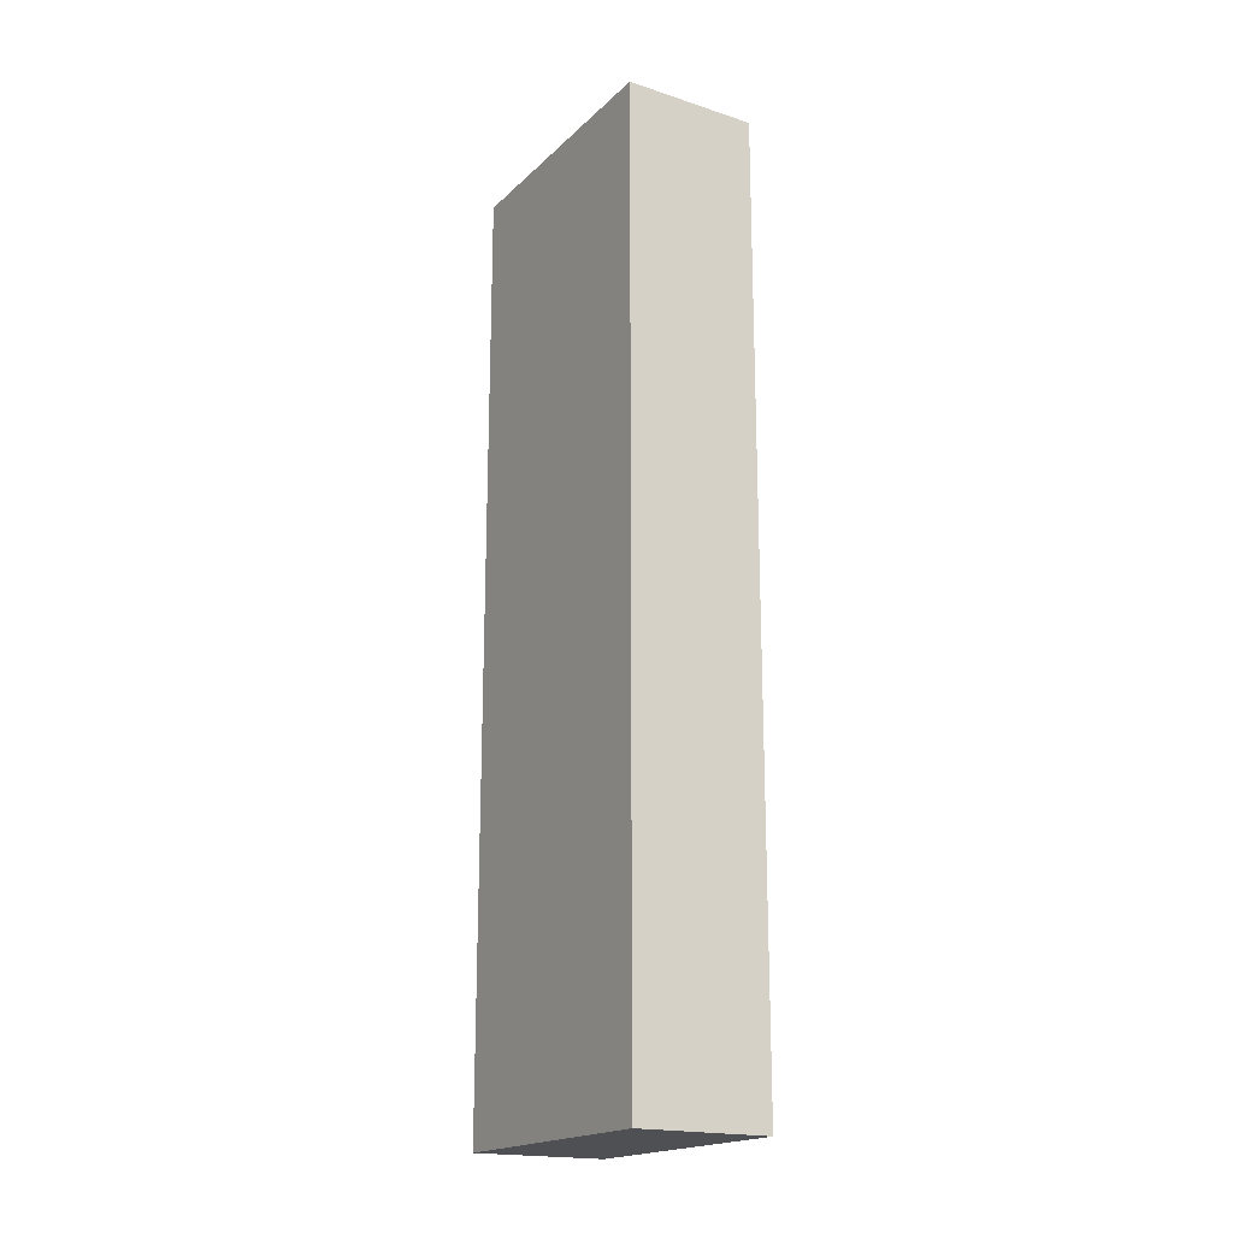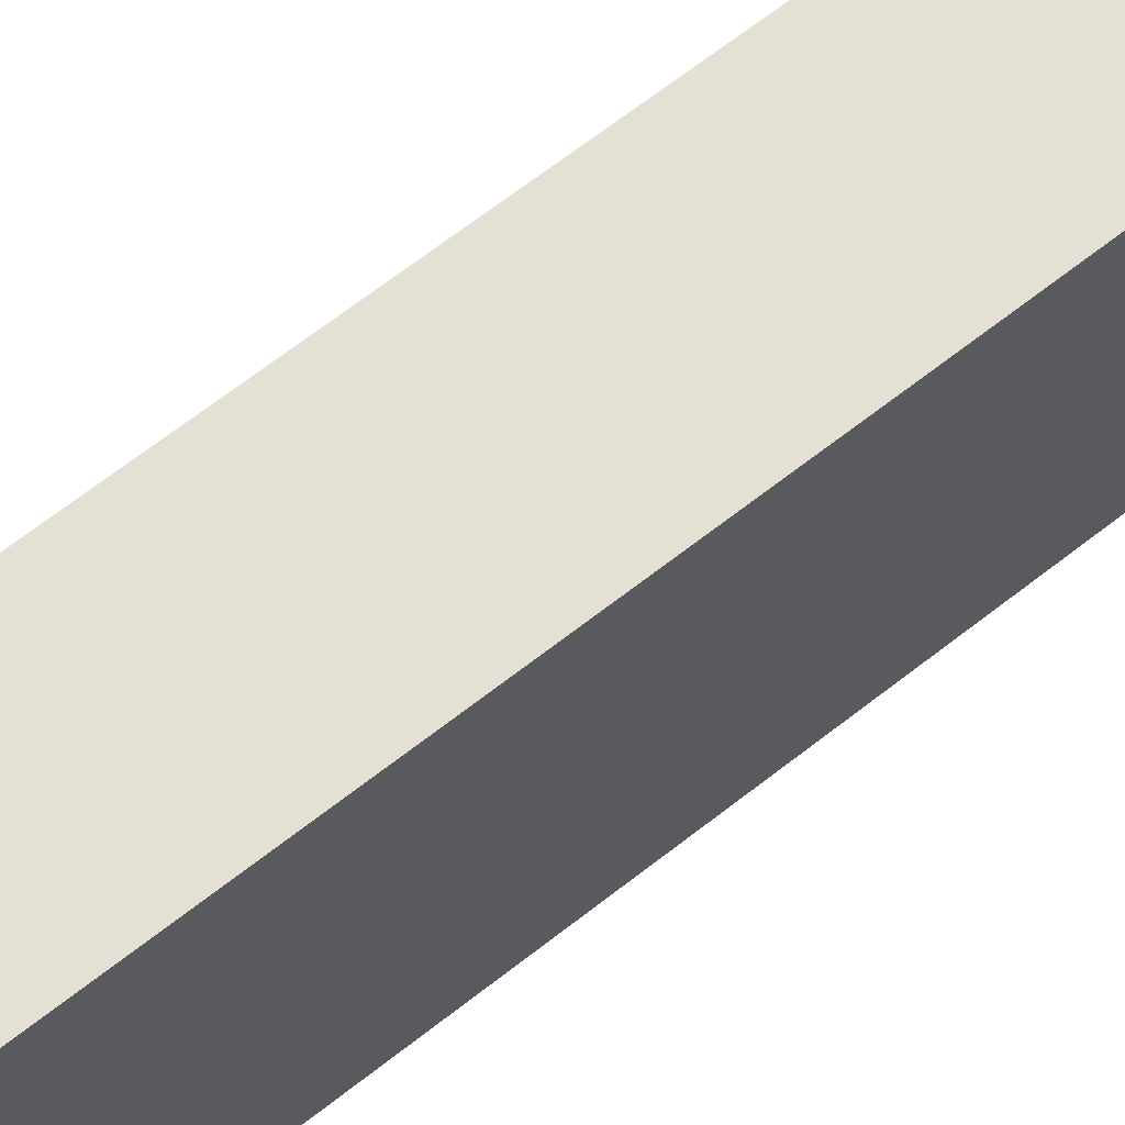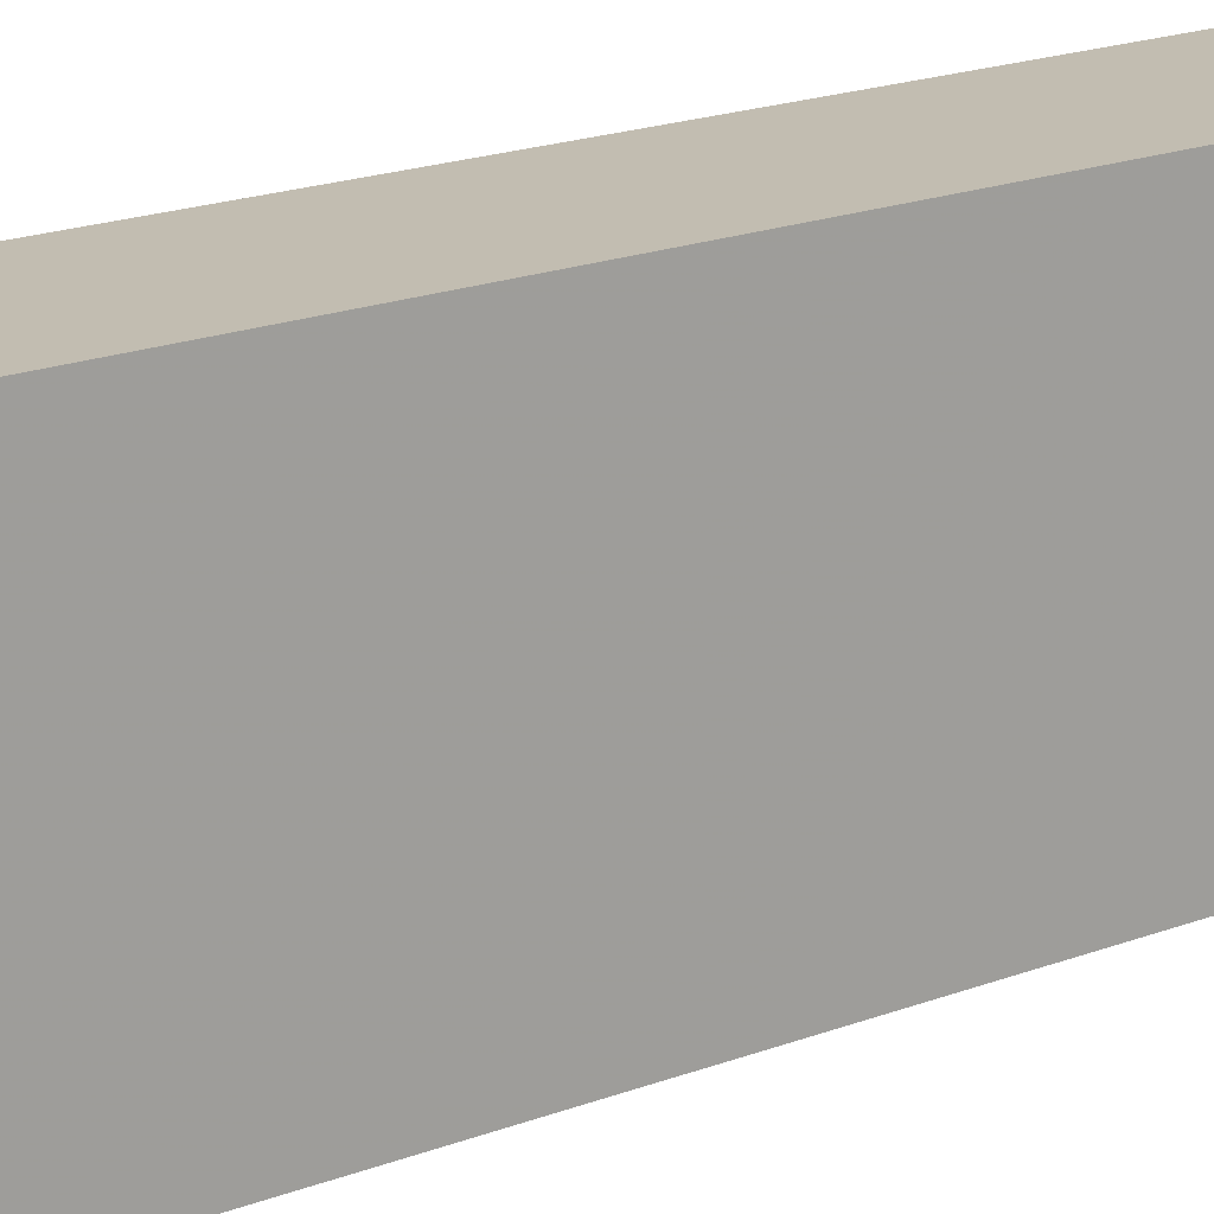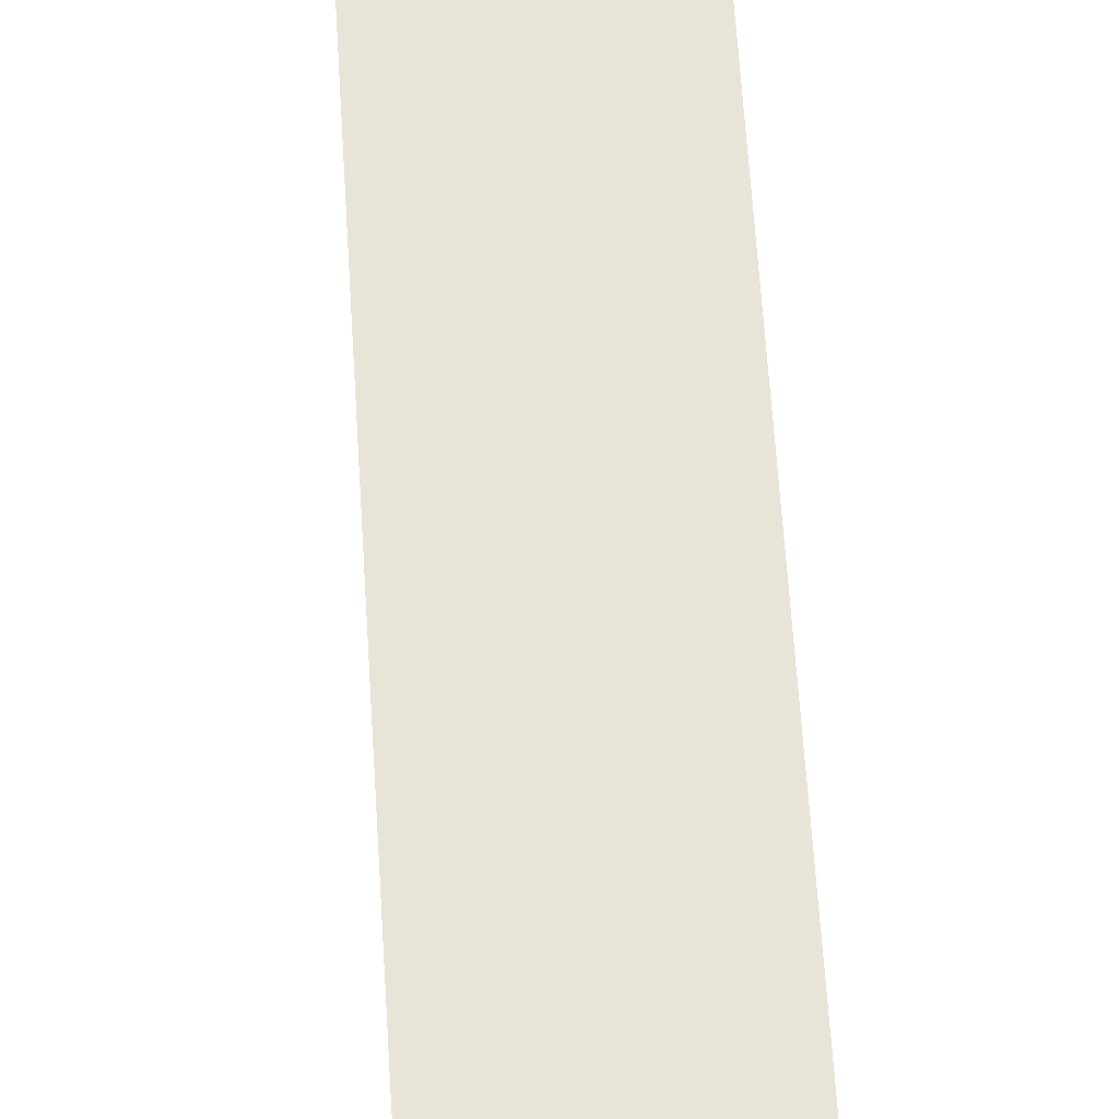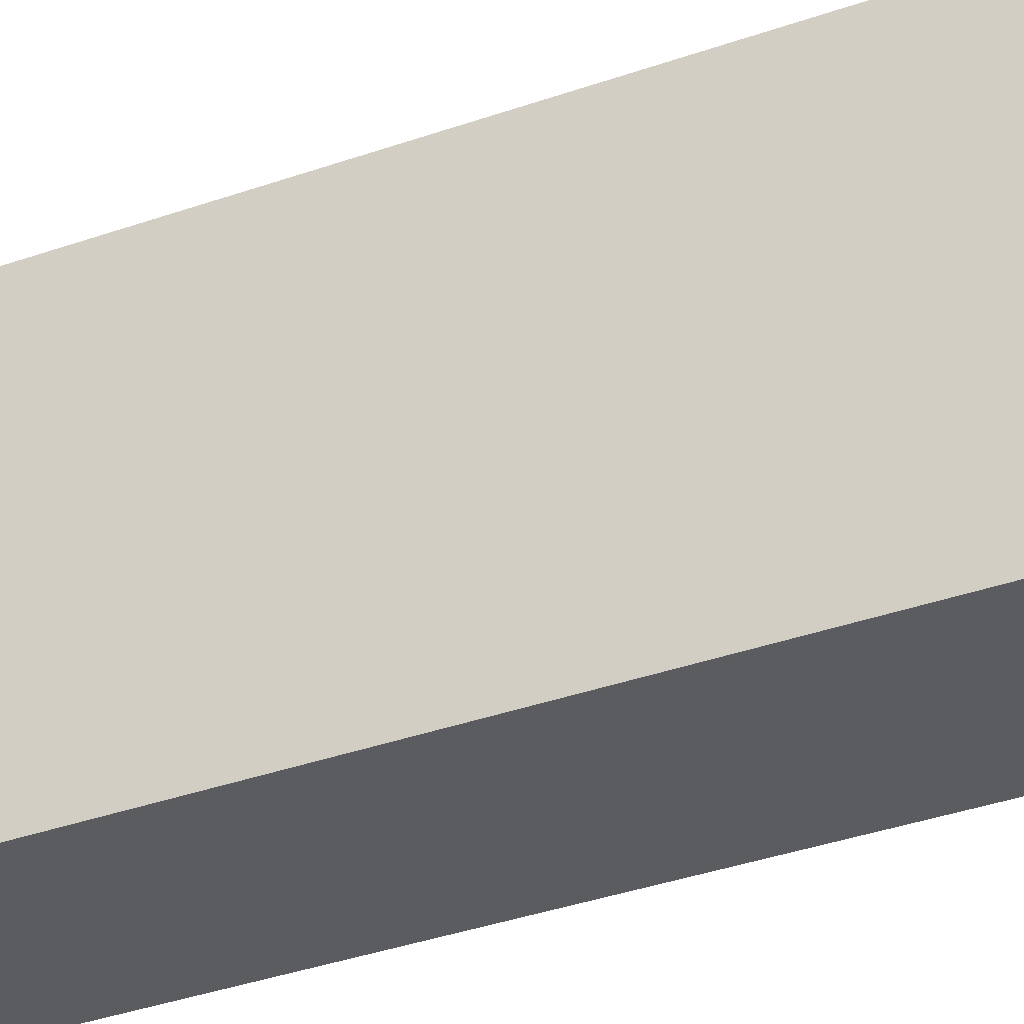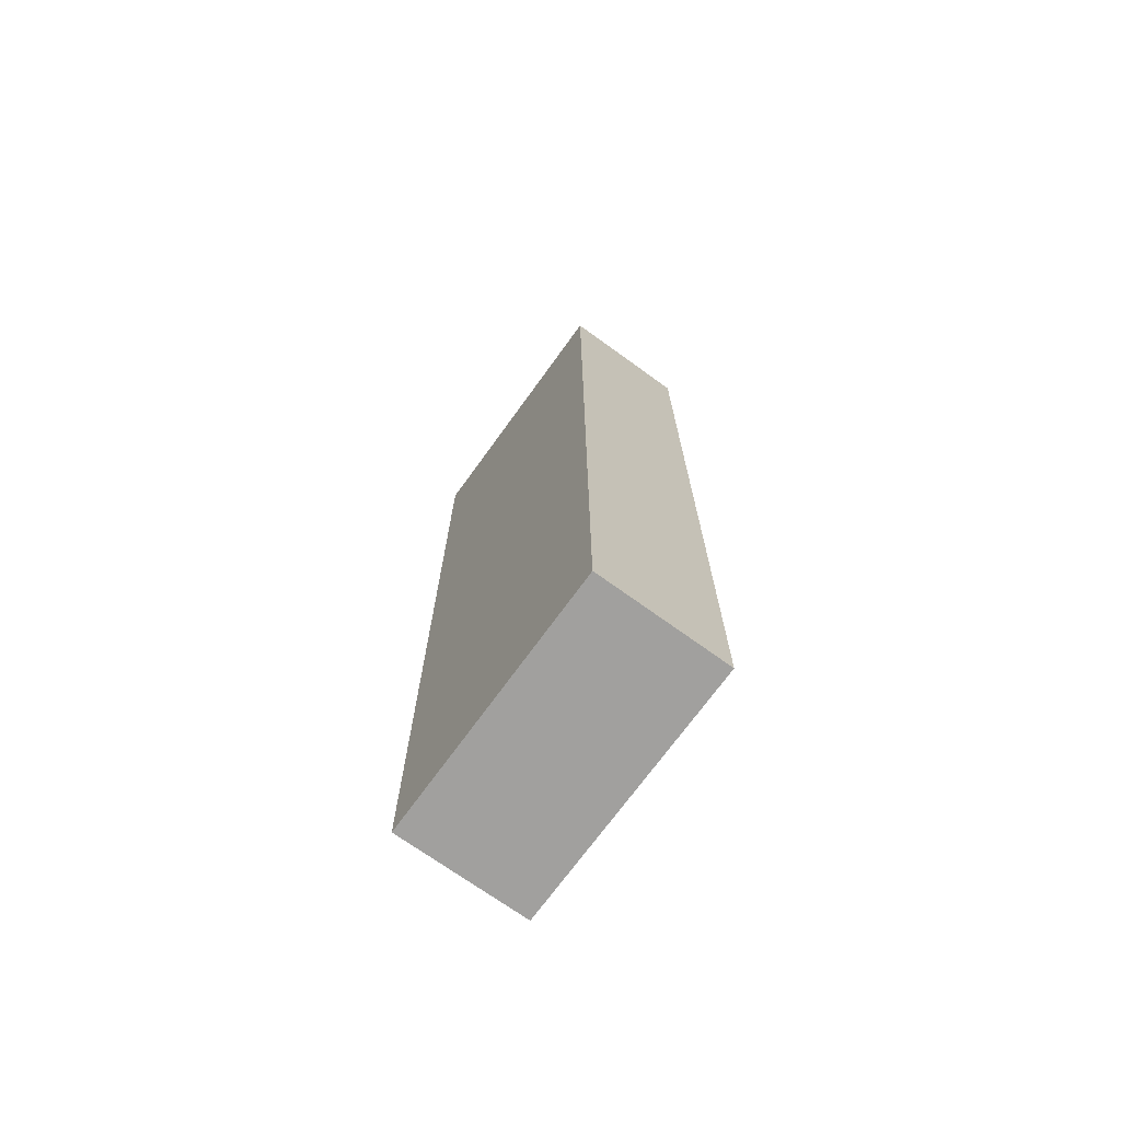
<metadata>
{"format":"obj","ext":"obj","renderer":"f3d","projection":"perspective","resolution":1024,"background":"white","views":[{"elev":-19.1,"azim":148.7,"up":"+Z"},{"elev":66.2,"azim":51.7,"up":"+Y"},{"elev":16.9,"azim":-129.1,"up":"+Y"},{"elev":60.2,"azim":-3.5,"up":"+Y"},{"elev":-33.8,"azim":-63.8,"up":"+Y"},{"elev":-71.8,"azim":144.1,"up":"+Z"}]}
</metadata>
<code>
o 6732
v 2252 1885 17.46
v 2252 1885 17.46
v 2252 1885 17.46
v 2252 1885 17.95
v 2252 1885 17.95
v 2252 1885 17.95
v 2252 1885 17.46
v 2252 1885 17.46
v 2252 1885 17.46
v 2252 1885 17.95
v 2252 1885 17.46
v 2252 1885 17.95
v 2252 1885 17.95
v 2252 1885 17.95
v 2252 1885 17.95
v 2252 1885 17.95
v 2252 1885 17.46
v 2252 1885 17.95
v 2252 1885 17.46
v 2252 1885 17.95
v 2252 1885 17.95
v 2252 1885 17.46
v 2252 1885 17.95
v 2252 1885 17.95
v 2252 1885 17.46
v 2252 1885 17.46
v 2252 1885 17.95
v 2252 1885 17.46
v 2252 1885 17.46
f 1 2 3
f 1 4 5
f 6 2 7
f 8 9 7
f 10 7 11
f 12 13 14
f 14 15 16
f 17 15 18
f 19 20 21
f 22 23 20
f 24 25 26
f 27 28 29

</code>
